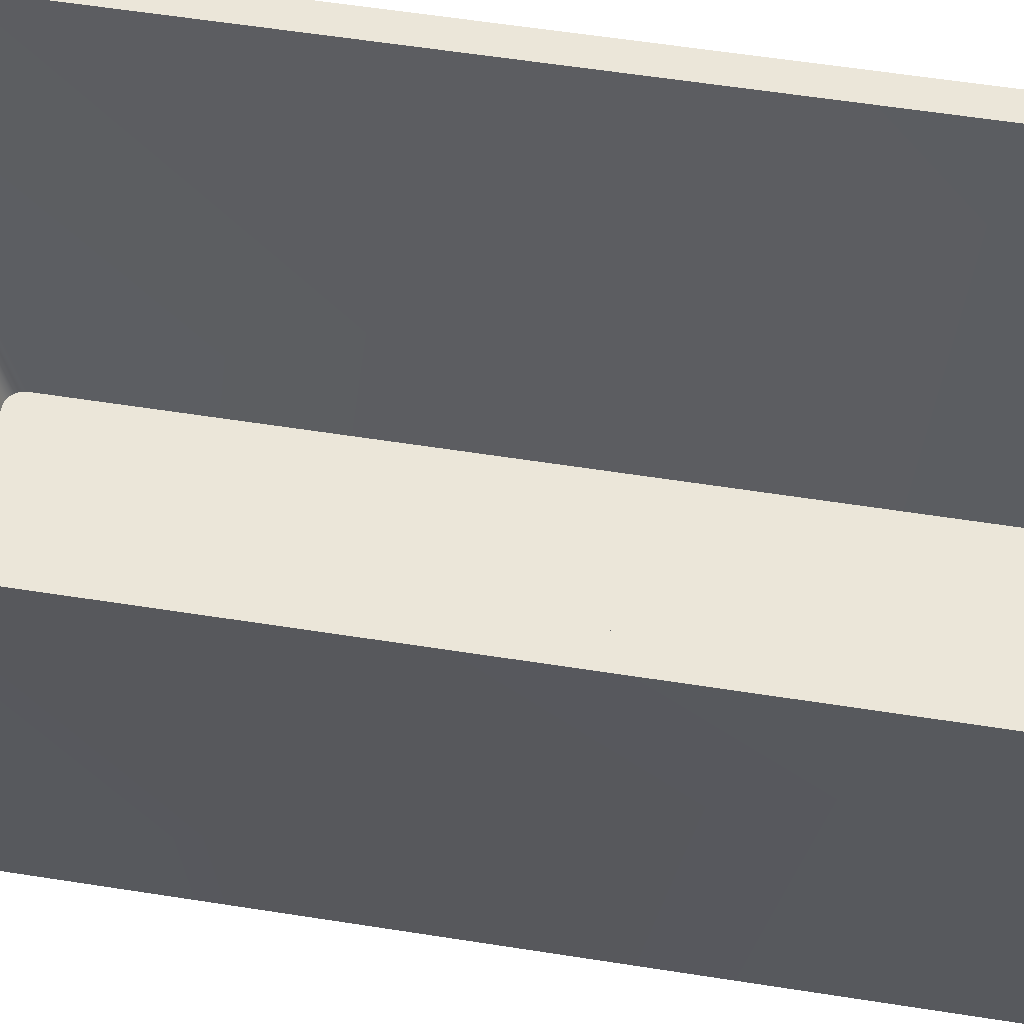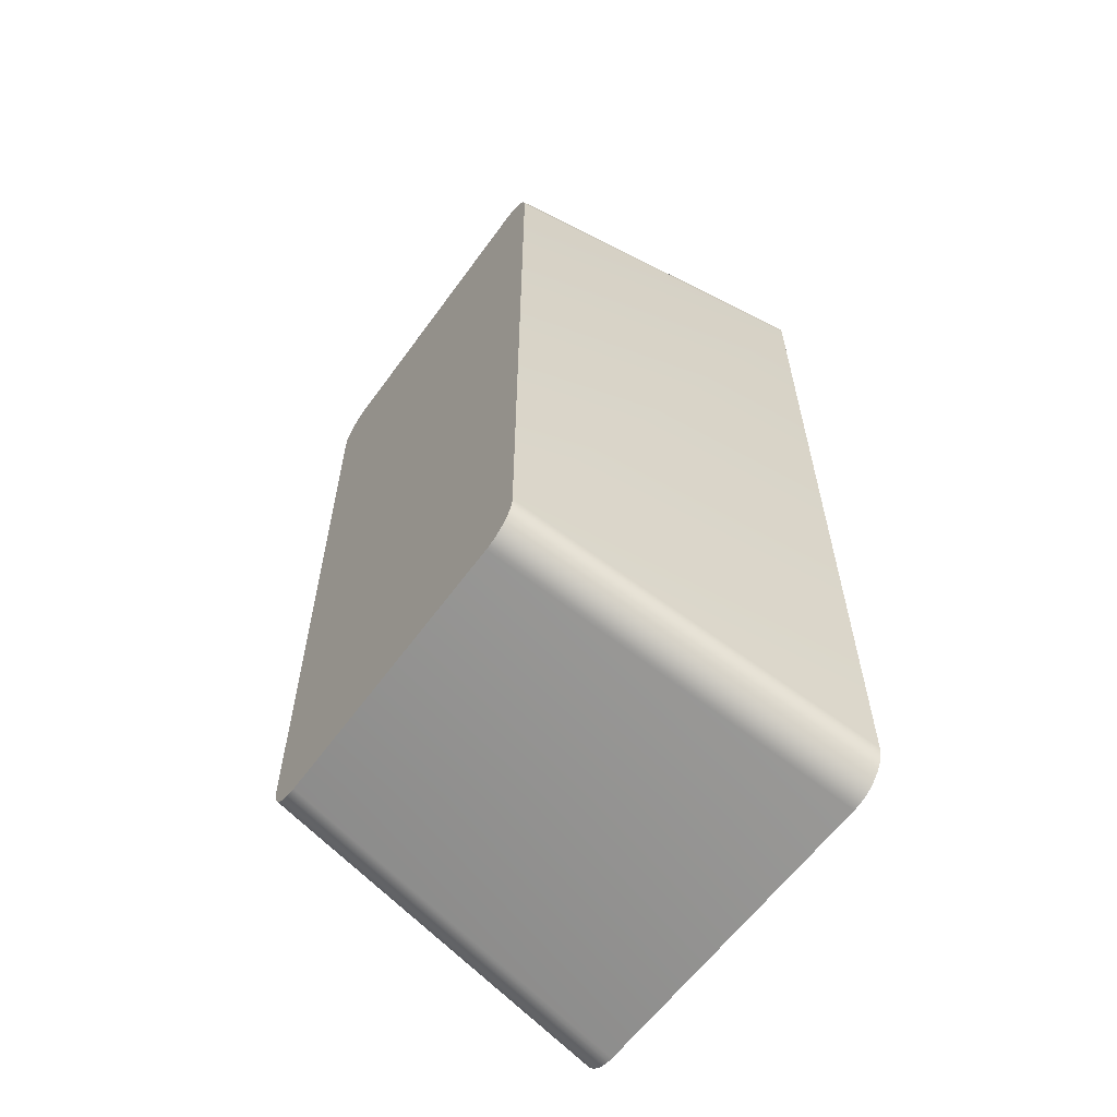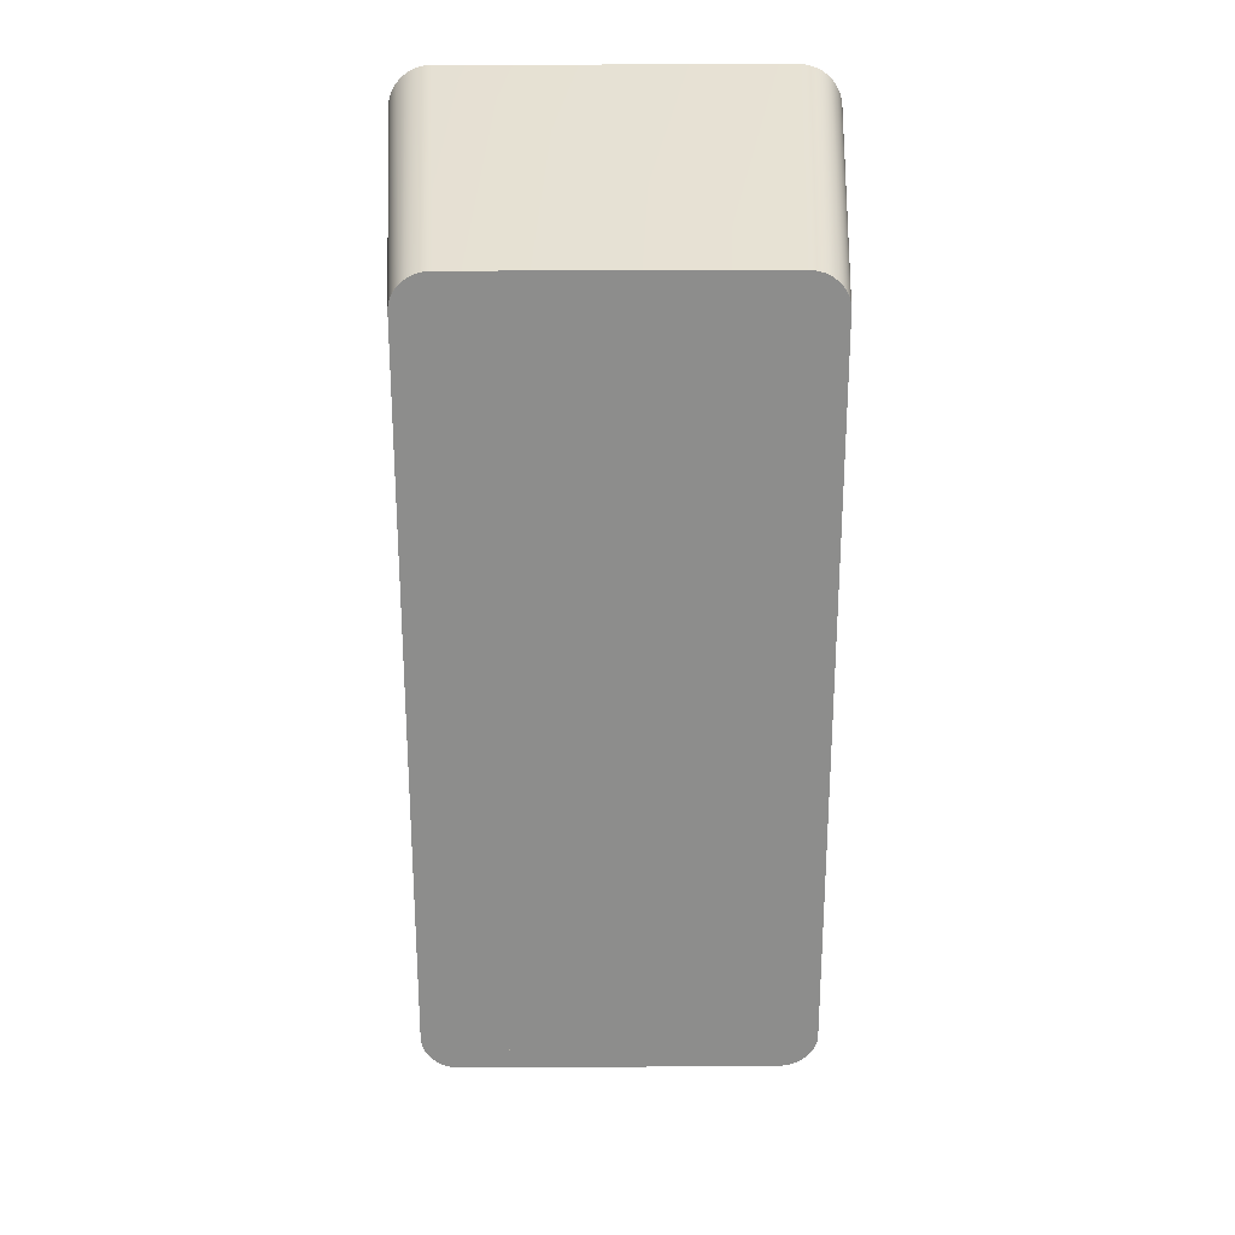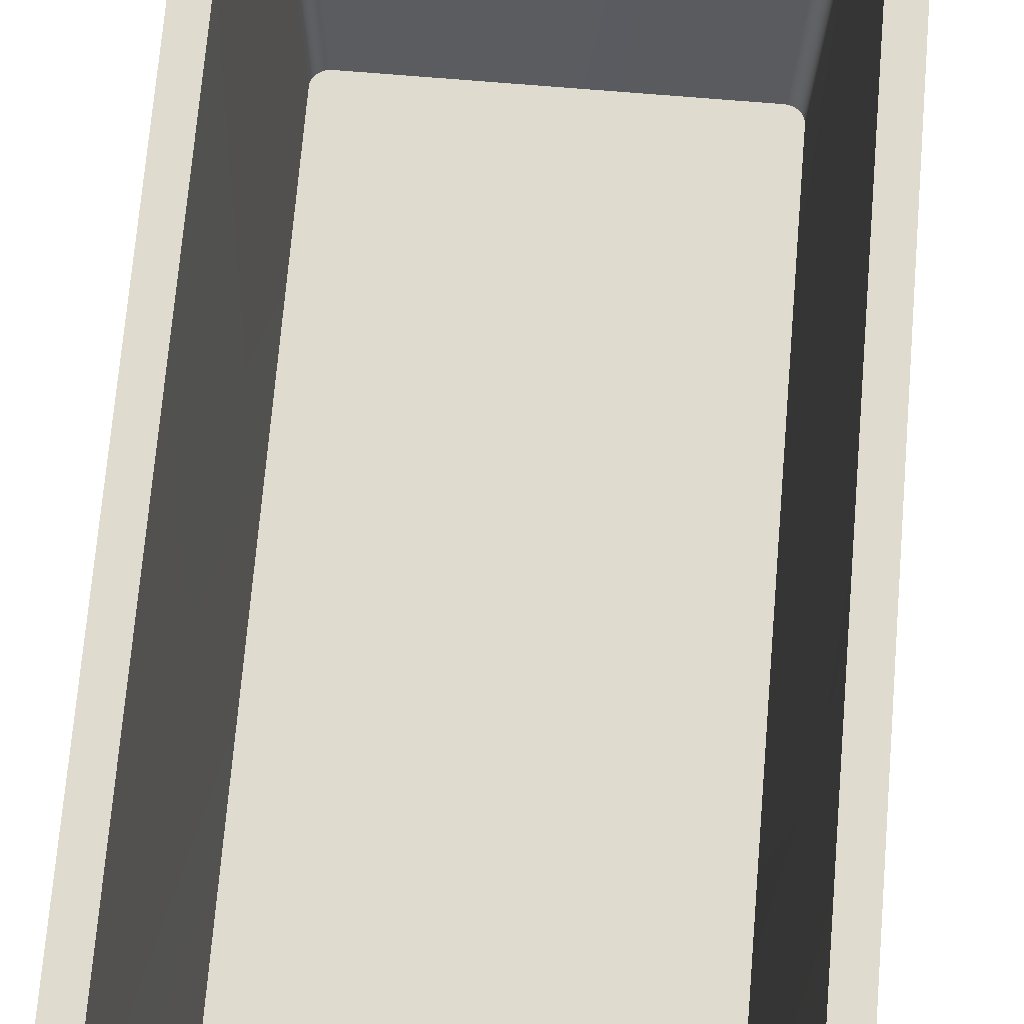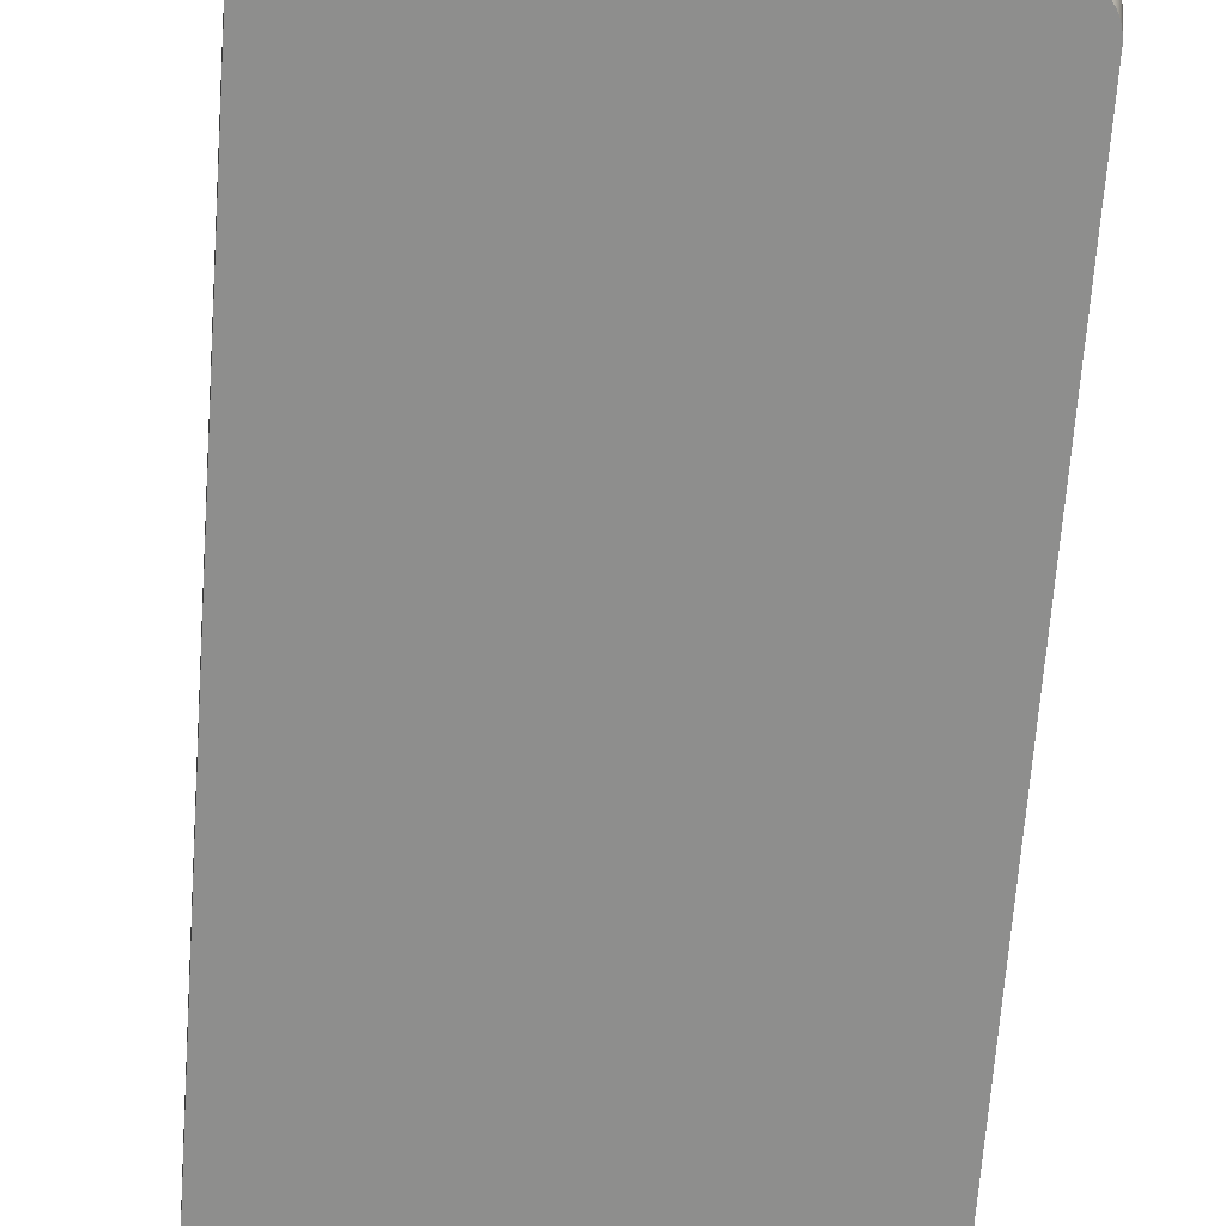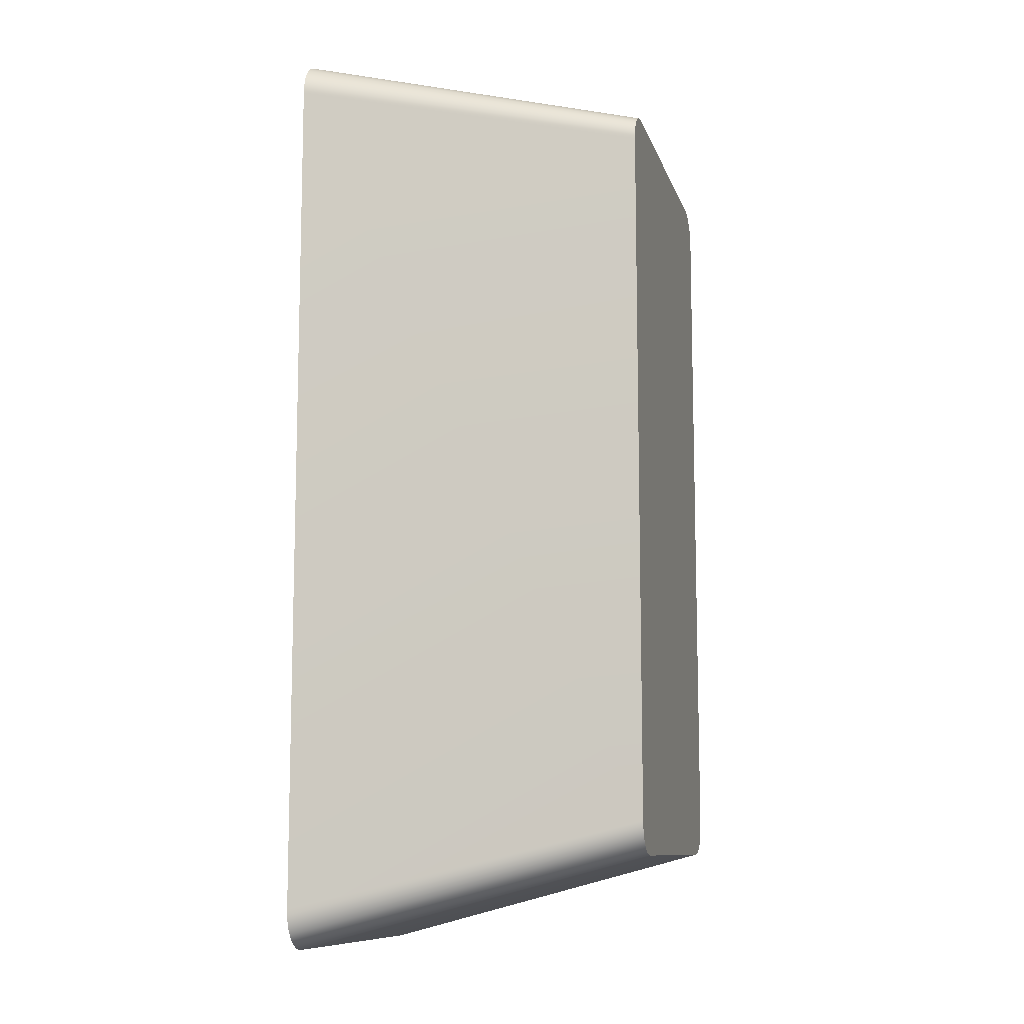
<metadata>
{"format":"obj","ext":"obj","renderer":"f3d","projection":"perspective","resolution":1024,"background":"white","views":[{"elev":55.6,"azim":-80.5,"up":"+Y"},{"elev":-60.3,"azim":54.3,"up":"+Z"},{"elev":25.6,"azim":-0.6,"up":"+Z"},{"elev":70.5,"azim":4.8,"up":"+Y"},{"elev":-64.8,"azim":-4.1,"up":"+Y"},{"elev":-10.1,"azim":-75.7,"up":"+Z"}]}
</metadata>
<code>
g Mesh1 Group1 Model
v 3.717 64.2 -0.996
v 4.473 64.2 -7.434
v 4.473 64.2 -162.6
f 1 2 3
v 4.589 64.2 -0.5659
f 2 1 4
v 7.747 0 -16.11
f 1 5 4
v 7.035 0 -16.54
f 5 1 6
v 2.909 64.2 -1.536
f 7 6 1
v 6.391 0 -17.06
f 6 7 8
v 2.178 64.2 -2.178
f 9 8 7
v 1.536 64.2 -2.909
f 9 10 8
v 2.178 64.2 -167.8
f 11 10 9
v 1.536 64.2 -167.1
f 12 10 11
v 0.996 64.2 -3.717
f 12 13 10
v 0.996 64.2 -166.3
f 14 13 12
v 0.5659 64.2 -4.589
f 14 15 13
v 0.5659 64.2 -165.4
f 16 15 14
v 0.2533 64.2 -5.51
f 16 17 15
v 0.2533 64.2 -164.5
f 18 17 16
v 0.0636 64.2 -6.464
f 18 19 17
v 0.0636 64.2 -163.5
f 20 19 18
v 1.692e-14 64.2 -7.434
f 20 21 19
v 0 64.2 -162.6
f 21 20 22
v 4.473 0 -147
f 22 20 23
v 4.529 0 -147.8
f 24 23 20
v 4.473 0 -21.32
f 24 25 23
v 4.529 0 -20.54
f 25 24 26
v 4.696 0 -148.5
f 26 24 27
f 27 24 18
f 20 18 24
f 18 16 27
v 4.971 0 -149.3
f 28 27 16
v 4.696 0 -19.76
f 29 27 28
f 26 27 29
f 26 29 19
f 17 19 29
v 4.971 0 -19.02
f 29 30 17
f 29 28 30
v 5.35 0 -150
f 30 28 31
f 31 28 14
f 16 14 28
f 14 12 31
v 5.826 0 -150.6
f 32 31 12
v 5.35 0 -18.31
f 33 31 32
f 30 31 33
f 30 33 15
f 13 15 33
v 5.826 0 -17.66
f 33 34 13
f 33 32 34
v 6.391 0 -151.2
f 34 32 35
f 35 32 11
f 12 11 32
v 7.035 0 -151.8
f 35 11 36
v 2.909 64.2 -168.5
f 37 36 11
v 7.747 0 -152.2
f 36 37 38
v 3.717 64.2 -169
f 39 38 37
v 8.515 0 -152.5
f 38 39 40
v 4.589 64.2 -169.4
f 41 40 39
v 9.326 0 -152.8
f 40 41 42
v 5.51 64.2 -169.7
f 43 42 41
v 10.17 0 -152.9
f 42 43 44
v 6.464 64.2 -169.9
f 45 44 43
v 11.02 0 -153
f 44 45 46
v 7.434 64.2 -170
f 47 46 45
v 67.57 64.2 -170
v 63.98 0 -153
f 46 47 48 49
v 67.57 64.2 -165.5
f 47 50 48
v 7.434 64.2 -165.5
f 47 51 50
v 7.048 64.2 -165.5
f 47 52 51
v 6.668 64.2 -165.4
f 47 53 52
f 45 53 47
v 6.301 64.2 -165.3
f 45 54 53
v 5.954 64.2 -165.1
f 45 55 54
v 5.632 64.2 -164.9
f 45 56 55
f 43 56 45
v 5.34 64.2 -164.7
f 43 57 56
v 5.085 64.2 -164.4
f 43 58 57
v 4.87 64.2 -164
f 43 59 58
v 4.698 64.2 -163.7
f 43 60 59
f 41 60 43
v 4.574 64.2 -163.3
f 41 61 60
v 4.498 64.2 -163
f 41 62 61
f 41 3 62
f 39 3 41
f 39 1 3
f 39 7 1
f 37 7 39
f 37 9 7
f 11 9 37
v 8.435 0 -147.3
f 62 3 63
v 8.412 0 -147
f 64 63 3
f 64 40 63
f 64 38 40
f 5 38 64
f 6 38 5
f 6 36 38
f 8 36 6
f 8 35 36
f 34 35 8
f 34 8 10
f 10 13 34
v 8.412 0 -21.32
f 65 5 64
v 8.515 0 -15.76
f 5 65 66
v 8.435 0 -21.01
f 66 65 67
v 9.717 0 -149.1
v 10.02 0 -149.2
v 10.35 0 -149.3
v 10.68 0 -149.4
v 11.02 0 -149.4
v 63.98 0 -149.4
v 64.32 0 -149.4
v 64.65 0 -149.3
v 64.98 0 -149.2
v 65.28 0 -149.1
v 65.57 0 -148.9
v 65.82 0 -148.7
v 66.05 0 -148.4
v 66.24 0 -148.2
v 66.39 0 -147.9
v 66.5 0 -147.6
v 66.57 0 -147.3
v 66.59 0 -147
v 66.59 0 -21.32
v 66.57 0 -21.01
v 66.5 0 -20.7
v 66.39 0 -20.4
v 66.24 0 -20.12
v 66.05 0 -19.86
v 65.82 0 -19.63
v 65.57 0 -19.42
v 65.28 0 -19.24
v 64.98 0 -19.11
v 64.65 0 -19
v 64.32 0 -18.94
v 63.98 0 -18.92
v 11.02 0 -18.92
v 10.68 0 -18.94
v 10.35 0 -19
v 10.02 0 -19.11
v 9.717 0 -19.24
v 9.433 0 -19.42
v 9.176 0 -19.63
v 8.951 0 -19.86
v 8.762 0 -20.12
v 8.611 0 -20.4
v 8.501 0 -20.7
v 8.501 0 -147.6
v 8.611 0 -147.9
v 8.762 0 -148.2
v 8.951 0 -148.4
v 9.176 0 -148.7
v 9.433 0 -148.9
f 68 69 70 71 72 73 74 75 76 77 78 79 80 81 82 83 84 85 86 87 88 89 90 91 92 93 94 95 96 97 98 99 100 101 102 103 104 105 106 107 108 109 67 65 64 63 110 111 112 113 114 115
f 68 44 69
f 115 44 68
f 115 42 44
f 114 42 115
f 113 42 114
f 112 42 113
f 111 42 112
f 111 40 42
f 110 40 111
f 63 40 110
f 63 110 62
f 61 62 110
f 110 111 61
f 60 61 111
f 111 112 60
f 59 60 112
f 112 113 59
f 58 59 113
f 113 114 58
f 57 58 114
f 57 114 56
f 115 56 114
f 56 115 55
f 68 55 115
f 55 68 54
f 69 54 68
f 54 69 53
f 70 53 69
f 53 70 52
f 71 52 70
f 52 71 51
f 72 51 71
f 73 50 51 72
v 67.95 64.2 -165.5
f 50 73 116
f 74 116 73
v 68.33 64.2 -165.4
f 116 74 117
f 75 117 74
v 68.7 64.2 -165.3
f 117 75 118
f 76 118 75
v 69.05 64.2 -165.1
f 118 76 119
f 77 119 76
v 69.37 64.2 -164.9
f 119 77 120
f 78 120 77
v 69.66 64.2 -164.7
f 120 78 121
f 79 121 78
f 79 80 121
v 66.48 0 -152.5
f 79 122 80
v 65.67 0 -152.8
f 79 123 122
f 78 123 79
f 77 123 78
f 76 123 77
v 64.83 0 -152.9
f 76 124 123
f 75 124 76
f 74 124 75
f 73 124 74
f 73 49 124
f 72 49 73
f 72 46 49
f 71 46 72
f 70 46 71
f 70 44 46
f 69 44 70
f 49 48 124
v 68.54 64.2 -169.9
f 125 124 48
f 124 125 123
v 69.49 64.2 -169.7
f 126 123 125
f 123 126 122
v 70.41 64.2 -169.4
f 127 122 126
v 67.25 0 -152.2
f 122 127 128
v 71.28 64.2 -169
f 129 128 127
v 67.97 0 -151.8
f 128 129 130
v 72.09 64.2 -168.5
f 131 130 129
v 68.61 0 -151.2
f 130 131 132
v 72.82 64.2 -167.8
f 133 132 131
v 73.46 64.2 -167.1
f 133 134 132
v 72.82 64.2 -2.178
f 133 135 134
v 72.09 64.2 -1.536
f 133 136 135
f 131 136 133
v 71.28 64.2 -0.996
f 131 137 136
f 129 137 131
v 70.53 64.2 -7.434
f 138 137 129
v 70.5 64.2 -7.048
f 139 137 138
v 70.43 64.2 -6.668
f 140 137 139
v 70.41 64.2 -0.5659
f 140 141 137
v 70.3 64.2 -6.301
f 142 141 140
v 70.13 64.2 -5.954
f 143 141 142
v 69.92 64.2 -5.632
f 144 141 143
v 69.66 64.2 -5.34
f 145 141 144
v 69.49 64.2 -0.2533
f 145 146 141
v 69.37 64.2 -5.085
f 147 146 145
v 69.05 64.2 -4.87
f 148 146 147
v 68.7 64.2 -4.698
f 149 146 148
v 68.54 64.2 -0.0636
f 149 150 146
v 68.33 64.2 -4.574
f 151 150 149
v 67.95 64.2 -4.498
f 152 150 151
v 67.57 64.2 -4.473
f 153 150 152
v 67.57 64.2 -0
f 153 154 150
v 7.434 64.2 -4.473
f 155 154 153
v 7.434 64.2 -0
f 155 156 154
v 7.048 64.2 -4.498
f 157 156 155
v 6.668 64.2 -4.574
f 158 156 157
v 6.464 64.2 -0.0636
f 158 159 156
v 6.301 64.2 -4.698
f 160 159 158
v 5.954 64.2 -4.87
f 161 159 160
v 5.632 64.2 -5.085
f 162 159 161
v 5.51 64.2 -0.2533
f 162 163 159
v 5.34 64.2 -5.34
f 164 163 162
v 5.085 64.2 -5.632
f 165 163 164
v 4.87 64.2 -5.954
f 166 163 165
v 4.698 64.2 -6.301
f 167 163 166
f 167 4 163
v 4.574 64.2 -6.668
f 168 4 167
v 4.498 64.2 -7.048
f 169 4 168
f 2 4 169
f 2 169 65
f 67 65 169
f 169 168 67
f 109 67 168
f 66 67 109
f 66 109 108
f 108 109 167
f 168 167 109
f 167 166 108
f 107 108 166
v 9.326 0 -15.51
f 170 108 107
f 66 108 170
f 170 163 66
f 163 170 159
v 10.17 0 -15.35
f 171 159 170
f 159 171 156
v 11.02 0 -15.3
f 172 156 171
v 63.98 0 -15.3
f 173 154 156 172
f 154 173 150
v 64.83 0 -15.35
f 174 150 173
f 150 174 146
v 65.67 0 -15.51
f 175 146 174
f 146 175 141
v 66.48 0 -15.76
f 176 141 175
f 141 176 137
v 67.25 0 -16.11
f 177 137 176
f 137 177 136
v 67.97 0 -16.54
f 178 136 177
f 136 178 135
v 68.61 0 -17.06
f 179 135 178
v 69.17 0 -17.66
f 179 180 135
v 69.17 0 -150.6
f 179 181 180
f 179 132 181
f 178 132 179
f 178 130 132
f 177 130 178
f 177 128 130
f 177 86 128
f 177 87 86
f 177 88 87
f 176 88 177
f 176 89 88
f 176 90 89
f 176 91 90
f 176 92 91
f 175 92 176
f 175 93 92
f 175 94 93
f 175 95 94
f 174 95 175
f 174 96 95
f 174 97 96
f 173 97 174
f 173 98 97
f 172 98 173
f 172 99 98
f 172 100 99
f 172 101 100
f 171 101 172
f 171 102 101
f 171 103 102
f 171 104 103
f 170 104 171
f 170 105 104
f 170 106 105
f 170 107 106
f 106 107 165
f 166 165 107
f 165 164 106
f 105 106 164
f 105 164 104
f 162 104 164
f 104 162 103
f 161 103 162
f 103 161 102
f 160 102 161
f 102 160 101
f 158 101 160
f 101 158 100
f 157 100 158
f 100 157 99
f 155 99 157
f 99 155 153 98
f 98 153 97
f 152 97 153
f 97 152 96
f 151 96 152
f 96 151 95
f 149 95 151
f 95 149 94
f 148 94 149
f 94 148 93
f 147 93 148
f 93 147 92
f 145 92 147
f 145 144 92
f 91 92 144
f 144 143 91
f 90 91 143
f 143 142 90
f 89 90 142
f 142 140 89
f 88 89 140
f 140 139 88
f 87 88 139
f 139 138 87
f 86 87 138
v 70.53 64.2 -162.6
f 138 182 85 86
f 129 182 138
v 70.5 64.2 -163
f 129 183 182
v 70.43 64.2 -163.3
f 129 184 183
f 127 184 129
v 70.3 64.2 -163.7
f 127 185 184
v 70.13 64.2 -164
f 127 186 185
v 69.92 64.2 -164.4
f 127 187 186
f 127 121 187
f 126 121 127
f 126 120 121
f 126 119 120
f 126 118 119
f 125 118 126
f 125 117 118
f 125 116 117
f 48 116 125
f 48 50 116
f 187 121 80
f 80 81 187
f 80 122 81
f 81 122 82
f 82 122 83
f 83 122 128
f 83 128 84
f 84 128 85
f 85 128 86
f 84 85 183
f 182 183 85
f 183 184 84
f 83 84 184
f 184 185 83
f 82 83 185
f 185 186 82
f 81 82 186
f 186 187 81
f 181 132 134
v 74 64.2 -166.3
f 134 188 181
v 73.46 64.2 -2.909
f 134 189 188
f 134 135 189
f 189 135 180
v 69.65 0 -18.31
f 180 190 189
v 69.65 0 -150
f 180 191 190
f 180 181 191
f 191 181 188
v 74.43 64.2 -165.4
f 188 192 191
v 74 64.2 -3.717
f 188 193 192
f 188 189 193
f 193 189 190
v 70.03 0 -19.02
f 190 194 193
v 70.03 0 -149.3
f 190 195 194
f 190 191 195
f 195 191 192
v 74.75 64.2 -164.5
f 192 196 195
v 74.43 64.2 -4.589
f 192 197 196
f 192 193 197
f 197 193 194
v 70.3 0 -19.76
f 194 198 197
v 70.3 0 -148.5
f 194 199 198
f 194 195 199
f 199 195 196
v 74.94 64.2 -163.5
f 196 200 199
v 74.75 64.2 -5.51
f 196 201 200
f 196 197 201
f 201 197 198
v 70.47 0 -20.54
f 198 202 201
v 70.47 0 -147.8
f 198 203 202
f 198 199 203
f 203 199 200
v 75 64.2 -162.6
f 200 204 203
v 74.94 64.2 -6.464
f 200 205 204
f 200 201 205
f 205 201 202
v 70.53 0 -21.32
f 202 206 205
v 70.53 0 -147
f 202 207 206
f 202 203 207
f 207 203 204
v 75 64.2 -7.434
f 208 206 207 204
f 208 205 206
f 204 205 208
f 4 66 163
f 66 4 5
f 2 65 64 3
f 15 17 30
f 19 21 26
f 25 26 21
f 21 22 23 25

</code>
